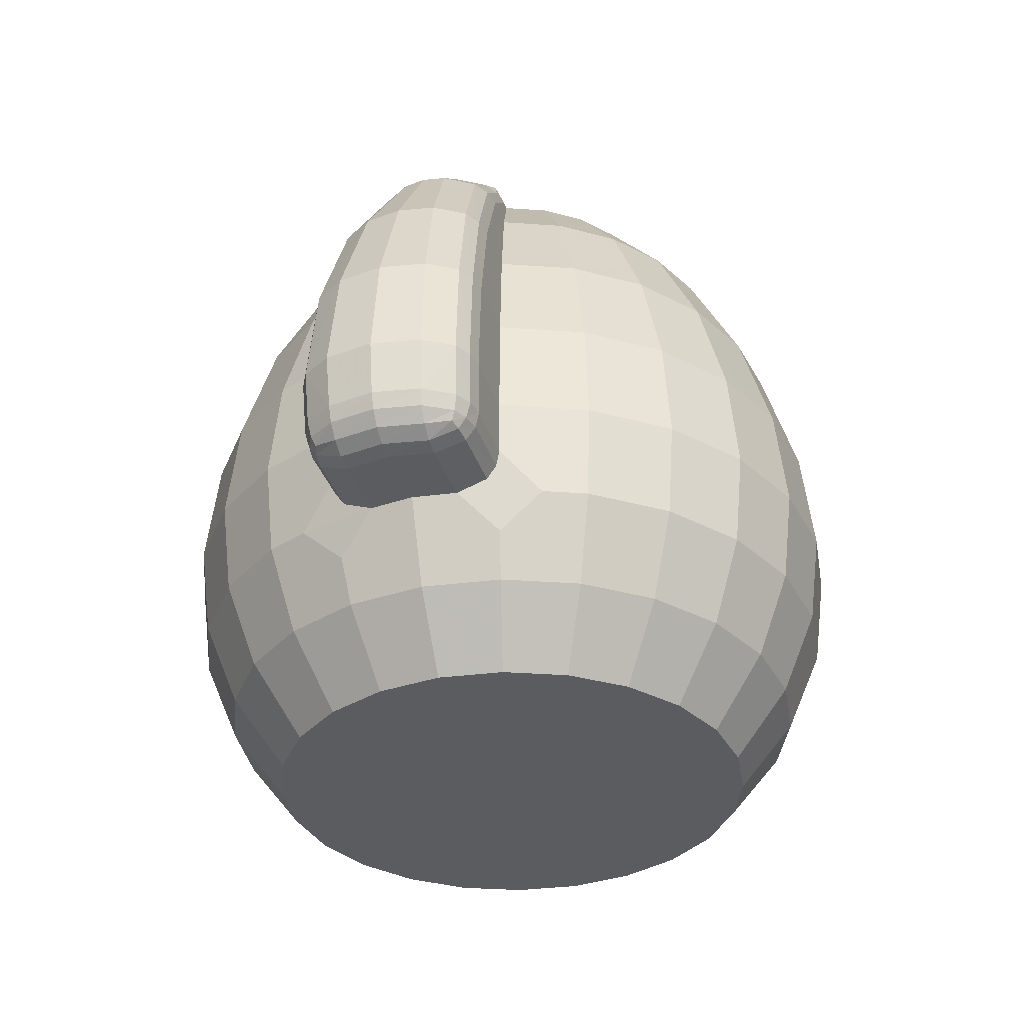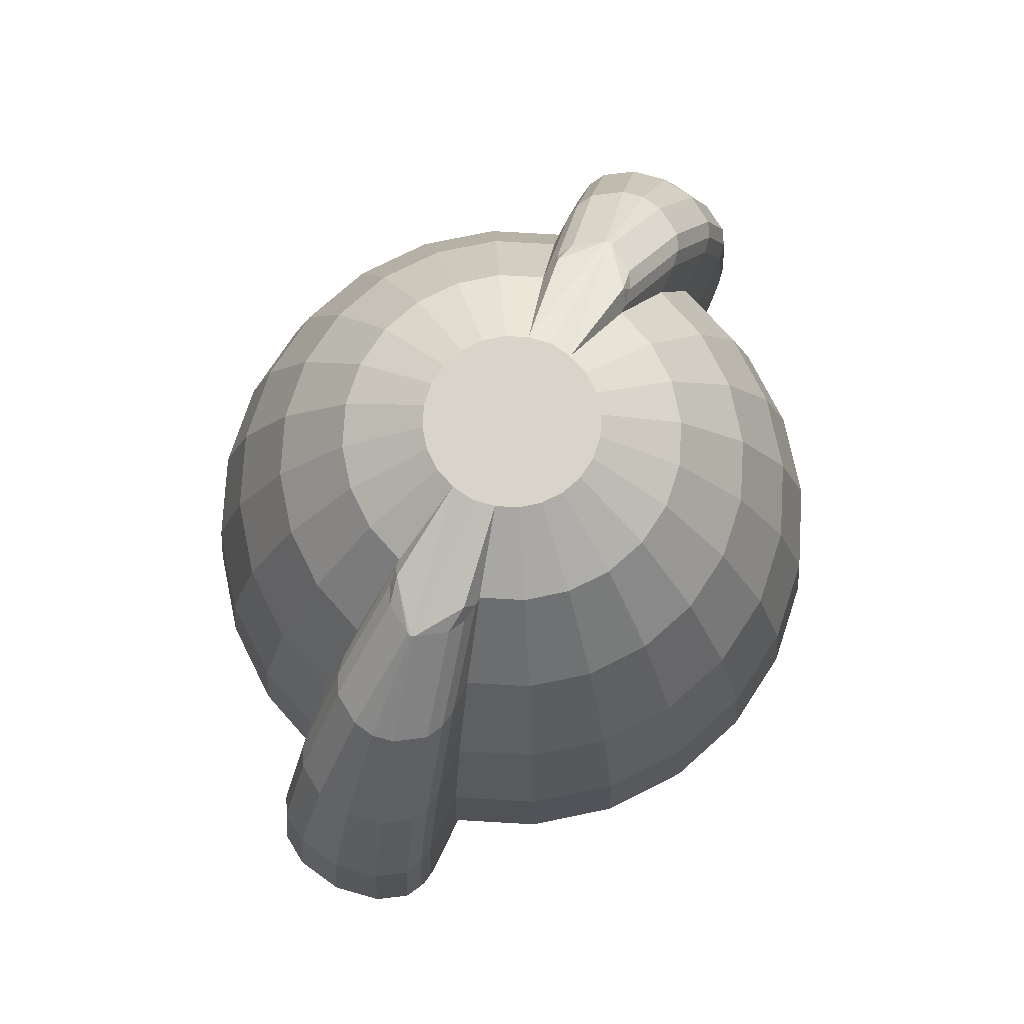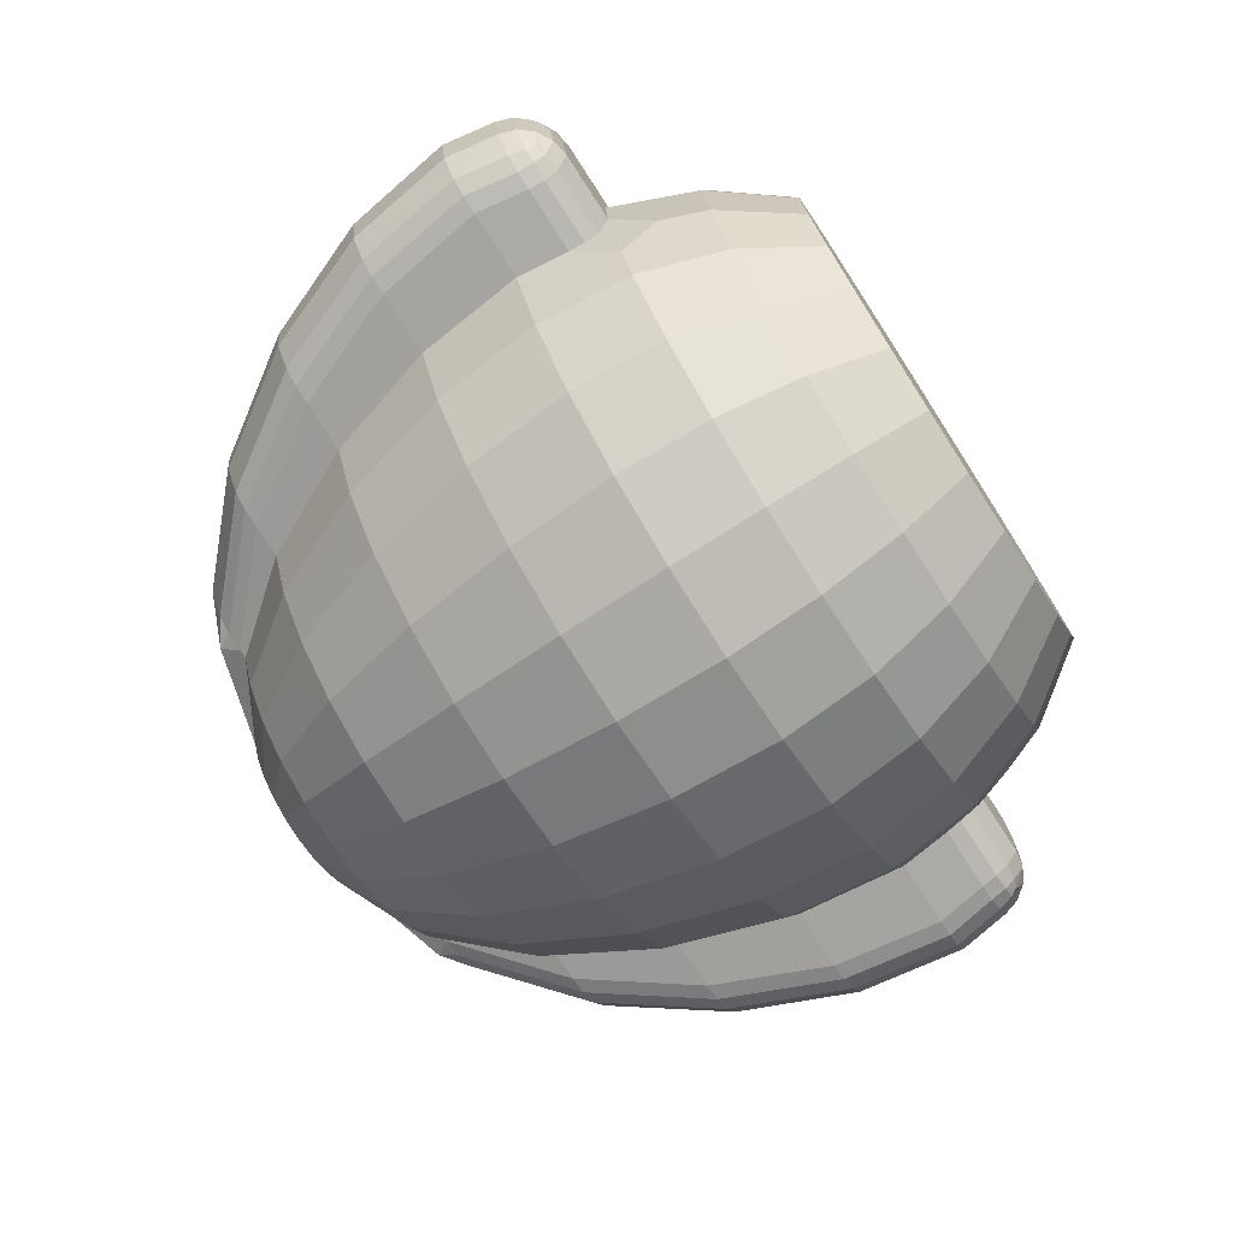
<metadata>
{"format":"obj","ext":"obj","renderer":"f3d","projection":"perspective","resolution":1024,"background":"white","views":[{"elev":-34.7,"azim":107.1,"up":"+Y"},{"elev":75.3,"azim":115.8,"up":"+Y"},{"elev":-74.6,"azim":-57.1,"up":"+Z"}]}
</metadata>
<code>
o character_bear_Cube.047
v 0 0.6772 -0.175
v 0 0.4799 -0.3031
v 0 0.1569 -0.3381
v 0 0.07249 -0.3031
v 0.02345 0.7256 -0.0875
v 0.04529 0.6772 -0.169
v 0.06405 0.5899 -0.2391
v 0.07845 0.4799 -0.2928
v 0.0875 0.3628 -0.3266
v 0.09059 0.2521 -0.3381
v 0.0875 0.1569 -0.3266
v 0.07845 0.07249 -0.2928
v 0.06405 0 -0.2391
v 0.04529 0.7256 -0.07845
v 0.0875 0.6772 -0.1516
v 0.1237 0.5899 -0.2143
v 0.1516 0.4799 -0.2625
v 0.169 0.3628 -0.2928
v 0.175 0.2521 -0.3031
v 0.169 0.1569 -0.2928
v 0.1516 0.07249 -0.2625
v 0.1237 0 -0.2143
v 0.06405 0.7256 -0.06405
v 0.1237 0.6772 -0.1237
v 0.175 0.5899 -0.175
v 0.2143 0.4799 -0.2143
v 0.2391 0.3628 -0.2391
v 0.2475 0.2521 -0.2475
v 0.2391 0.1569 -0.2391
v 0.2143 0.07249 -0.2143
v 0.175 0 -0.175
v 0.07845 0.7256 -0.04529
v 0.1516 0.6772 -0.0875
v 0.2143 0.5899 -0.1237
v 0.2625 0.4799 -0.1516
v 0.2928 0.3628 -0.169
v 0.3031 0.2521 -0.175
v 0.2928 0.1569 -0.169
v 0.2625 0.07249 -0.1516
v 0.2143 0 -0.1237
v 0.0875 0.7256 -0.02345
v 0.169 0.6772 -0.04529
v 0.2391 0.5899 -0.06405
v 0.2928 0.4799 -0.07845
v 0.3266 0.3628 -0.0875
v 0.3381 0.2521 -0.09059
v 0.2928 0.07249 -0.07845
v 0.2391 0 -0.06405
v 0.3381 0.1569 -0
v 0.3031 0.07249 -0
v 0.2475 0 -0
v 0.0875 0.7256 0.02345
v 0.169 0.6772 0.04529
v 0.2391 0.5899 0.06405
v 0.2928 0.4799 0.07845
v 0.3266 0.3628 0.0875
v 0.3381 0.2521 0.09059
v 0.2928 0.07249 0.07845
v 0.2391 0 0.06405
v 0.07845 0.7256 0.04529
v 0.1516 0.6772 0.0875
v 0.2143 0.5899 0.1237
v 0.2625 0.4799 0.1516
v 0.2928 0.3628 0.169
v 0.3031 0.2521 0.175
v 0.2928 0.1569 0.169
v 0.2625 0.07249 0.1516
v 0.2143 0 0.1237
v 0.06405 0.7256 0.06405
v 0.1237 0.6772 0.1237
v 0.175 0.5899 0.175
v 0.2143 0.4799 0.2143
v 0.2391 0.3628 0.2391
v 0.2475 0.2521 0.2475
v 0.2391 0.1569 0.2391
v 0.2143 0.07249 0.2143
v 0.175 0 0.175
v 0.04529 0.7256 0.07845
v 0.0875 0.6772 0.1516
v 0.1237 0.5899 0.2143
v 0.1516 0.4799 0.2625
v 0.169 0.3628 0.2928
v 0.175 0.2521 0.3031
v 0.169 0.1569 0.2928
v 0.1516 0.07249 0.2625
v 0.1237 0 0.2143
v 0.02345 0.7256 0.0875
v 0.04529 0.6772 0.169
v 0.06405 0.5899 0.2391
v 0.07845 0.4799 0.2928
v 0.0875 0.3628 0.3266
v 0.09059 0.2521 0.3381
v 0.0875 0.1569 0.3266
v 0.07845 0.07249 0.2928
v 0.06405 0 0.2391
v 0 0.7256 0.09059
v -0 0.6772 0.175
v -0 0.5899 0.2475
v 0 0.4799 0.3031
v 0 0.3628 0.3381
v -0 0.2521 0.35
v 0 0.1569 0.3381
v 0 0.07249 0.3031
v -0 0 0.2475
v -0.02345 0.7256 0.0875
v -0.04529 0.6772 0.169
v -0.06405 0.5899 0.2391
v -0.07845 0.4799 0.2928
v -0.0875 0.3628 0.3266
v -0.09059 0.2521 0.3381
v -0.0875 0.1569 0.3266
v -0.07845 0.07249 0.2928
v -0.06405 0 0.2391
v -0.04529 0.7256 0.07845
v -0.0875 0.6772 0.1516
v -0.1237 0.5899 0.2143
v -0.1516 0.4799 0.2625
v -0.169 0.3628 0.2928
v -0.175 0.2521 0.3031
v -0.169 0.1569 0.2928
v -0.1516 0.07249 0.2625
v -0.1237 0 0.2143
v -0.06405 0.7256 0.06405
v -0.1237 0.6772 0.1237
v -0.175 0.5899 0.175
v -0.2143 0.4799 0.2143
v -0.2391 0.3628 0.2391
v -0.2475 0.2521 0.2475
v -0.2391 0.1569 0.2391
v -0.2143 0.07249 0.2143
v -0.175 0 0.175
v -0.07845 0.7256 0.04529
v -0.1516 0.6772 0.0875
v -0.2143 0.5899 0.1237
v -0.2625 0.4799 0.1516
v -0.2928 0.3628 0.169
v -0.3031 0.2521 0.175
v -0.2928 0.1569 0.169
v -0.2625 0.07249 0.1516
v -0.2143 0 0.1237
v -0.169 0.6772 0.04529
v -0.2391 0.5899 0.06405
v -0.2928 0.4799 0.07845
v -0.3266 0.3628 0.0875
v -0.3381 0.2521 0.09059
v -0.2928 0.07249 0.07845
v -0.2391 0 0.06405
v -0.3381 0.1569 -0
v -0.3031 0.07249 -0
v -0.2475 0 -0
v -0.169 0.6772 -0.04529
v -0.2391 0.5899 -0.06405
v -0.2928 0.4799 -0.07845
v -0.3266 0.3628 -0.0875
v -0.3381 0.2521 -0.09059
v -0.2928 0.07249 -0.07845
v -0.2391 0 -0.06405
v -0.07845 0.7256 -0.04529
v -0.1516 0.6772 -0.0875
v -0.2143 0.5899 -0.1237
v -0.2625 0.4799 -0.1516
v -0.2928 0.3628 -0.169
v -0.3031 0.2521 -0.175
v -0.2928 0.1569 -0.169
v -0.2625 0.07249 -0.1516
v -0.2143 0 -0.1237
v -0.06405 0.7256 -0.06405
v -0.1237 0.6772 -0.1237
v -0.175 0.5899 -0.175
v -0.2143 0.4799 -0.2143
v -0.2391 0.3628 -0.2391
v -0.2475 0.2521 -0.2475
v -0.2391 0.1569 -0.2391
v -0.2143 0.07249 -0.2143
v -0.175 0 -0.175
v -0.04529 0.7256 -0.07845
v -0.0875 0.6772 -0.1516
v -0.1237 0.5899 -0.2143
v -0.1516 0.4799 -0.2625
v -0.169 0.3628 -0.2928
v -0.175 0.2521 -0.3031
v -0.169 0.1569 -0.2928
v -0.1516 0.07249 -0.2625
v -0.1237 0 -0.2143
v -0.02345 0.7256 -0.0875
v -0.04529 0.6772 -0.169
v -0.06405 0.5899 -0.2391
v -0.07845 0.4799 -0.2928
v -0.0875 0.3628 -0.3266
v -0.09059 0.2521 -0.3381
v -0.0875 0.1569 -0.3266
v -0.07845 0.07249 -0.2928
v -0.06405 0 -0.2391
v 0 0.7256 -0.09059
v 0 0.5899 -0.2475
v 0 0.3628 -0.3381
v 0 0.2521 -0.35
v 0 0 -0.2475
v 0.09141 0.7256 -0
v 0.2345 0.6772 -0
v 0.3316 0.5899 -0
v 0.4061 0.4799 -0
v 0.453 0.3628 -0
v 0.4689 0.2521 -0
v -0.0875 0.7256 0.02345
v -0.09141 0.7256 -0
v -0.2345 0.6772 -0
v -0.3316 0.5899 -0
v -0.4061 0.4799 -0
v -0.453 0.3628 -0
v -0.4689 0.2521 -0
v -0.0875 0.7256 -0.02345
v 0.3317 0.1993 -0.08888
v 0.3321 0.1569 -0.04505
v 0.3109 0.1177 -0.0833
v 0.3103 0.1569 -0.1267
v 0.3301 0.1831 -0.08512
v 0.3297 0.1693 -0.07547
v 0.3321 0.1569 0.04505
v 0.3317 0.1993 0.08888
v 0.3103 0.1569 0.1267
v 0.3109 0.1177 0.0833
v 0.3297 0.1693 0.07547
v 0.3301 0.1831 0.08512
v -0.3317 0.1993 0.08888
v -0.3321 0.1569 0.04505
v -0.3109 0.1177 0.0833
v -0.3103 0.1569 0.1267
v -0.3301 0.1831 0.08512
v -0.3297 0.1693 0.07547
v -0.3321 0.1569 -0.04505
v -0.3317 0.1993 -0.08888
v -0.3103 0.1569 -0.1267
v -0.3109 0.1177 -0.0833
v -0.3297 0.1693 -0.07547
v -0.3301 0.1831 -0.08512
v 0.2339 0.6772 -0.003489
v 0.1778 0.6772 -0.04529
v 0.1883 0.6941 -0.03766
v 0.2144 0.6772 -0.03305
v 0.197 0.6772 -0.04211
v 0.3277 0.5899 -0.02225
v 0.2721 0.5899 -0.06405
v 0.3083 0.5899 -0.05181
v 0.2911 0.5899 -0.06087
v 0.3997 0.4799 -0.03665
v 0.3449 0.4799 -0.07845
v 0.3806 0.4799 -0.06621
v 0.3636 0.4799 -0.07527
v 0.4449 0.3628 -0.0457
v 0.3908 0.3628 -0.0875
v 0.426 0.3628 -0.07526
v 0.4092 0.3628 -0.08432
v 0.4603 0.2521 -0.04878
v 0.4066 0.2521 -0.09059
v 0.4416 0.2521 -0.07834
v 0.4249 0.2521 -0.0874
v 0.4019 0.1569 -0.04505
v 0.3982 0.1993 -0.08888
v 0.4517 0.1988 -0.04705
v 0.3971 0.1694 -0.07534
v 0.4194 0.16 -0.0453
v 0.4144 0.1715 -0.0734
v 0.4247 0.1747 -0.07027
v 0.4159 0.1992 -0.08579
v 0.4323 0.1991 -0.07676
v 0.3969 0.1832 -0.08502
v 0.4151 0.1826 -0.08126
v 0.4286 0.1834 -0.07397
v 0.4463 0.1827 -0.04638
v 0.435 0.1691 -0.04577
v 0.46 0.1988 -0
v 0.4099 0.1569 -0
v 0.454 0.1828 -0
v 0.4424 0.1692 -0
v 0.4269 0.1601 -0
v 0.1778 0.6772 0.04529
v 0.2339 0.6772 0.003489
v 0.1883 0.6941 0.03766
v 0.197 0.6772 0.04211
v 0.2144 0.6772 0.03305
v 0.2721 0.5899 0.06405
v 0.3277 0.5899 0.02225
v 0.2911 0.5899 0.06087
v 0.3083 0.5899 0.05181
v 0.3449 0.4799 0.07845
v 0.3997 0.4799 0.03665
v 0.3636 0.4799 0.07527
v 0.3806 0.4799 0.06621
v 0.3908 0.3628 0.0875
v 0.4449 0.3628 0.0457
v 0.4092 0.3628 0.08432
v 0.426 0.3628 0.07526
v 0.4066 0.2521 0.09059
v 0.4603 0.2521 0.04878
v 0.4249 0.2521 0.0874
v 0.4416 0.2521 0.07834
v 0.4019 0.1569 0.04505
v 0.4517 0.1988 0.04705
v 0.3982 0.1993 0.08888
v 0.4194 0.16 0.0453
v 0.435 0.1691 0.04577
v 0.4247 0.1747 0.07027
v 0.4323 0.1991 0.07676
v 0.4463 0.1827 0.04638
v 0.4286 0.1834 0.07397
v 0.3969 0.1832 0.08502
v 0.3971 0.1694 0.07534
v 0.4159 0.1992 0.08579
v 0.4151 0.1826 0.08126
v 0.4144 0.1715 0.0734
v -0.2339 0.6772 0.003489
v -0.1778 0.6772 0.04529
v -0.1883 0.6941 0.03766
v -0.2144 0.6772 0.03305
v -0.197 0.6772 0.04211
v -0.3277 0.5899 0.02225
v -0.2721 0.5899 0.06405
v -0.3083 0.5899 0.05181
v -0.2911 0.5899 0.06087
v -0.3997 0.4799 0.03665
v -0.3449 0.4799 0.07845
v -0.3806 0.4799 0.06621
v -0.3636 0.4799 0.07527
v -0.4449 0.3628 0.0457
v -0.3908 0.3628 0.0875
v -0.426 0.3628 0.07526
v -0.4092 0.3628 0.08432
v -0.4603 0.2521 0.04878
v -0.4066 0.2521 0.09059
v -0.4416 0.2521 0.07834
v -0.4249 0.2521 0.0874
v -0.4019 0.1569 0.04505
v -0.3982 0.1993 0.08888
v -0.4517 0.1988 0.04705
v -0.3971 0.1694 0.07534
v -0.4194 0.16 0.0453
v -0.4144 0.1715 0.0734
v -0.4247 0.1747 0.07027
v -0.4159 0.1992 0.08579
v -0.4323 0.1991 0.07676
v -0.3969 0.1832 0.08502
v -0.4151 0.1826 0.08126
v -0.4286 0.1834 0.07397
v -0.4463 0.1827 0.04638
v -0.435 0.1691 0.04577
v -0.46 0.1988 -0
v -0.4099 0.1569 -0
v -0.454 0.1828 -0
v -0.4424 0.1692 -0
v -0.4269 0.1601 -0
v -0.1778 0.6772 -0.04529
v -0.2339 0.6772 -0.003489
v -0.1883 0.6941 -0.03766
v -0.197 0.6772 -0.04211
v -0.2144 0.6772 -0.03305
v -0.2721 0.5899 -0.06405
v -0.3277 0.5899 -0.02225
v -0.2911 0.5899 -0.06087
v -0.3083 0.5899 -0.05181
v -0.3449 0.4799 -0.07845
v -0.3997 0.4799 -0.03665
v -0.3636 0.4799 -0.07527
v -0.3806 0.4799 -0.06621
v -0.3908 0.3628 -0.0875
v -0.4449 0.3628 -0.0457
v -0.4092 0.3628 -0.08432
v -0.426 0.3628 -0.07526
v -0.4066 0.2521 -0.09059
v -0.4603 0.2521 -0.04878
v -0.4249 0.2521 -0.0874
v -0.4416 0.2521 -0.07834
v -0.4019 0.1569 -0.04505
v -0.4517 0.1988 -0.04705
v -0.3982 0.1993 -0.08888
v -0.4194 0.16 -0.0453
v -0.435 0.1691 -0.04577
v -0.4247 0.1747 -0.07027
v -0.4323 0.1991 -0.07676
v -0.4463 0.1827 -0.04638
v -0.4286 0.1834 -0.07397
v -0.3969 0.1832 -0.08502
v -0.3971 0.1694 -0.07534
v -0.4159 0.1992 -0.08579
v -0.4151 0.1826 -0.08126
v -0.4144 0.1715 -0.0734
f 195 1 6 7
f 3 197 10 11
f 2 195 7 8
f 4 3 11 12
f 196 2 8 9
f 1 194 5 6
f 198 4 12 13
f 197 196 9 10
f 12 11 20 21
f 9 8 17 18
f 6 5 14 15
f 13 12 21 22
f 10 9 18 19
f 7 6 15 16
f 11 10 19 20
f 8 7 16 17
f 20 19 28 29
f 17 16 25 26
f 21 20 29 30
f 18 17 26 27
f 15 14 23 24
f 22 21 30 31
f 19 18 27 28
f 16 15 24 25
f 24 23 32 33
f 31 30 39 40
f 28 27 36 37
f 25 24 33 34
f 29 28 37 38
f 26 25 34 35
f 30 29 38 39
f 27 26 35 36
f 38 37 46 213 216
f 36 35 44 45
f 33 32 41 42
f 40 39 47 48
f 37 36 45 46
f 34 33 42 43
f 47 215 214 49 50
f 35 34 43 44
f 210 209 362 366
f 58 222 221 66 67
f 209 208 358 362
f 49 214 258 273
f 204 203 291 295
f 152 153 361 357
f 48 47 50 51
f 203 202 287 291
f 51 50 58 59
f 208 207 353 358
f 202 201 283 287
f 57 220 300 294
f 54 55 286 282
f 219 49 273 298
f 139 138 228 227 146
f 55 54 62 63
f 138 137 145 225 228
f 56 55 63 64
f 53 52 60 61
f 59 58 67 68
f 57 56 64 65
f 54 53 61 62
f 50 49 219 222 58
f 62 61 70 71
f 66 65 74 75
f 63 62 71 72
f 67 66 75 76
f 64 63 72 73
f 61 60 69 70
f 68 67 76 77
f 65 64 73 74
f 73 72 81 82
f 70 69 78 79
f 77 76 85 86
f 74 73 82 83
f 71 70 79 80
f 75 74 83 84
f 72 71 80 81
f 76 75 84 85
f 81 80 89 90
f 85 84 93 94
f 82 81 90 91
f 79 78 87 88
f 86 85 94 95
f 83 82 91 92
f 80 79 88 89
f 84 83 92 93
f 92 91 100 101
f 89 88 97 98
f 93 92 101 102
f 90 89 98 99
f 94 93 102 103
f 91 90 99 100
f 88 87 96 97
f 95 94 103 104
f 100 99 108 109
f 97 96 105 106
f 104 103 112 113
f 101 100 109 110
f 98 97 106 107
f 102 101 110 111
f 99 98 107 108
f 103 102 111 112
f 111 110 119 120
f 108 107 116 117
f 112 111 120 121
f 109 108 117 118
f 106 105 114 115
f 113 112 121 122
f 110 109 118 119
f 107 106 115 116
f 119 118 127 128
f 116 115 124 125
f 120 119 128 129
f 117 116 125 126
f 121 120 129 130
f 118 117 126 127
f 115 114 123 124
f 122 121 130 131
f 130 129 138 139
f 127 126 135 136
f 124 123 132 133
f 131 130 139 140
f 128 127 136 137
f 125 124 133 134
f 129 128 137 138
f 126 125 134 135
f 148 226 333 348
f 135 134 142 143
f 233 232 155 163 164
f 136 135 143 144
f 133 132 205 141
f 140 139 146 147
f 137 136 144 145
f 134 133 141 142
f 147 146 149 150
f 146 227 226 148 149
f 201 200 278 283
f 329 325 210 211
f 156 234 233 164 165
f 225 145 330 334
f 325 321 209 210
f 321 317 208 209
f 39 38 216 215 47
f 231 148 348 373
f 254 250 203 204
f 317 312 207 208
f 150 149 156 157
f 250 246 202 203
f 312 314 205 206 207
f 246 242 201 202
f 43 42 238 243
f 149 148 231 234 156
f 153 152 160 161
f 155 232 375 369
f 154 153 161 162
f 151 212 158 159
f 157 156 165 166
f 155 154 162 163
f 152 151 159 160
f 159 158 167 168
f 166 165 174 175
f 163 162 171 172
f 160 159 168 169
f 164 163 172 173
f 161 160 169 170
f 165 164 173 174
f 162 161 170 171
f 174 173 182 183
f 171 170 179 180
f 168 167 176 177
f 175 174 183 184
f 172 171 180 181
f 169 168 177 178
f 173 172 181 182
f 170 169 178 179
f 178 177 186 187
f 182 181 190 191
f 179 178 187 188
f 183 182 191 192
f 180 179 188 189
f 177 176 185 186
f 184 183 192 193
f 181 180 189 190
f 186 185 194 1
f 193 192 4 198
f 190 189 196 197
f 187 186 1 195
f 191 190 197 3
f 188 187 195 2
f 192 191 3 4
f 189 188 2 196
f 42 41 239 238
f 272 204 295 299
f 45 44 247 251
f 46 45 251 255
f 44 43 243 247
f 260 254 204 272
f 53 54 282 277
f 141 205 314 313
f 200 199 52 279 278
f 52 53 277 279
f 55 56 290 286
f 56 57 294 290
f 335 329 211 347
f 143 142 318 322
f 347 211 370 374
f 144 143 322 326
f 145 144 326 330
f 142 141 313 318
f 154 155 369 365
f 151 152 357 352
f 207 206 212 354 353
f 212 151 352 354
f 153 154 365 361
f 237 239 41 199 200
f 211 210 366 370
f 242 237 200 201
f 221 220 57 65 66
f 213 217 218 214 215 216
f 219 223 224 220 221 222
f 225 229 230 226 227 228
f 231 235 236 232 233 234
f 258 261 263 262
f 240 241 239
f 241 238 239
f 262 263 264 271
f 270 269 266 260
f 259 265 268 267
f 265 266 269 268
f 267 268 263 261
f 268 269 264 263
f 271 264 269 270
f 281 278 279
f 277 280 279
f 280 281 279
f 301 311 308 298
f 302 303 311 301
f 299 304 306 305
f 305 306 303 302
f 219 298 308 223
f 300 307 310 309
f 307 308 311 310
f 309 310 306 304
f 310 311 303 306
f 333 336 338 337
f 315 316 314
f 316 313 314
f 337 338 339 346
f 345 344 341 335
f 334 340 343 342
f 340 341 344 343
f 342 343 338 336
f 343 344 339 338
f 346 339 344 345
f 356 353 354
f 352 355 354
f 355 356 354
f 376 386 383 373
f 377 378 386 376
f 374 379 381 380
f 380 381 378 377
f 333 226 230 336
f 375 382 385 384
f 382 383 386 385
f 384 385 381 379
f 385 386 378 381
f 300 220 224 307
f 307 224 223 308
f 218 261 258 214
f 225 334 342 229
f 229 342 336 230
f 373 383 235 231
f 242 244 240 237
f 261 218 217 267
f 267 217 213 259
f 317 319 315 312
f 235 383 382 236
f 236 382 375 232
f 246 248 244 242
f 240 244 245 241
f 241 245 243 238
f 250 252 248 246
f 244 248 249 245
f 245 249 247 243
f 254 256 252 250
f 248 252 253 249
f 249 253 251 247
f 260 266 256 254
f 252 256 257 253
f 253 257 255 251
f 285 283 278 281
f 256 266 265 257
f 257 265 259 255
f 273 258 262 276
f 276 262 271 275
f 275 271 270 274
f 274 270 260 272
f 277 282 284 280
f 280 284 285 281
f 289 287 283 285
f 282 286 288 284
f 284 288 289 285
f 293 291 287 289
f 286 290 292 288
f 288 292 293 289
f 297 295 291 293
f 290 294 296 292
f 292 296 297 293
f 299 295 297 304
f 294 300 309 296
f 296 309 304 297
f 298 273 276 301
f 301 276 275 302
f 302 275 274 305
f 305 274 272 299
f 321 323 319 317
f 315 319 320 316
f 316 320 318 313
f 325 327 323 321
f 319 323 324 320
f 320 324 322 318
f 329 331 327 325
f 323 327 328 324
f 324 328 326 322
f 335 341 331 329
f 327 331 332 328
f 328 332 330 326
f 360 358 353 356
f 331 341 340 332
f 332 340 334 330
f 348 333 337 351
f 351 337 346 350
f 350 346 345 349
f 349 345 335 347
f 352 357 359 355
f 355 359 360 356
f 364 362 358 360
f 357 361 363 359
f 359 363 364 360
f 368 366 362 364
f 361 365 367 363
f 363 367 368 364
f 372 370 366 368
f 365 369 371 367
f 367 371 372 368
f 374 370 372 379
f 369 375 384 371
f 371 384 379 372
f 237 240 239
f 347 374 380 349
f 349 380 377 350
f 350 377 376 351
f 351 376 373 348
f 213 46 255 259
f 14 5 194 185 176 167 158 212 206 205 132 123 114 105 96 87 78 69 60 52 199 41 32 23
f 22 31 40 48 51 59 68 77 86 95 104 113 122 131 140 147 150 157 166 175 184 193 198 13
f 312 315 314

</code>
